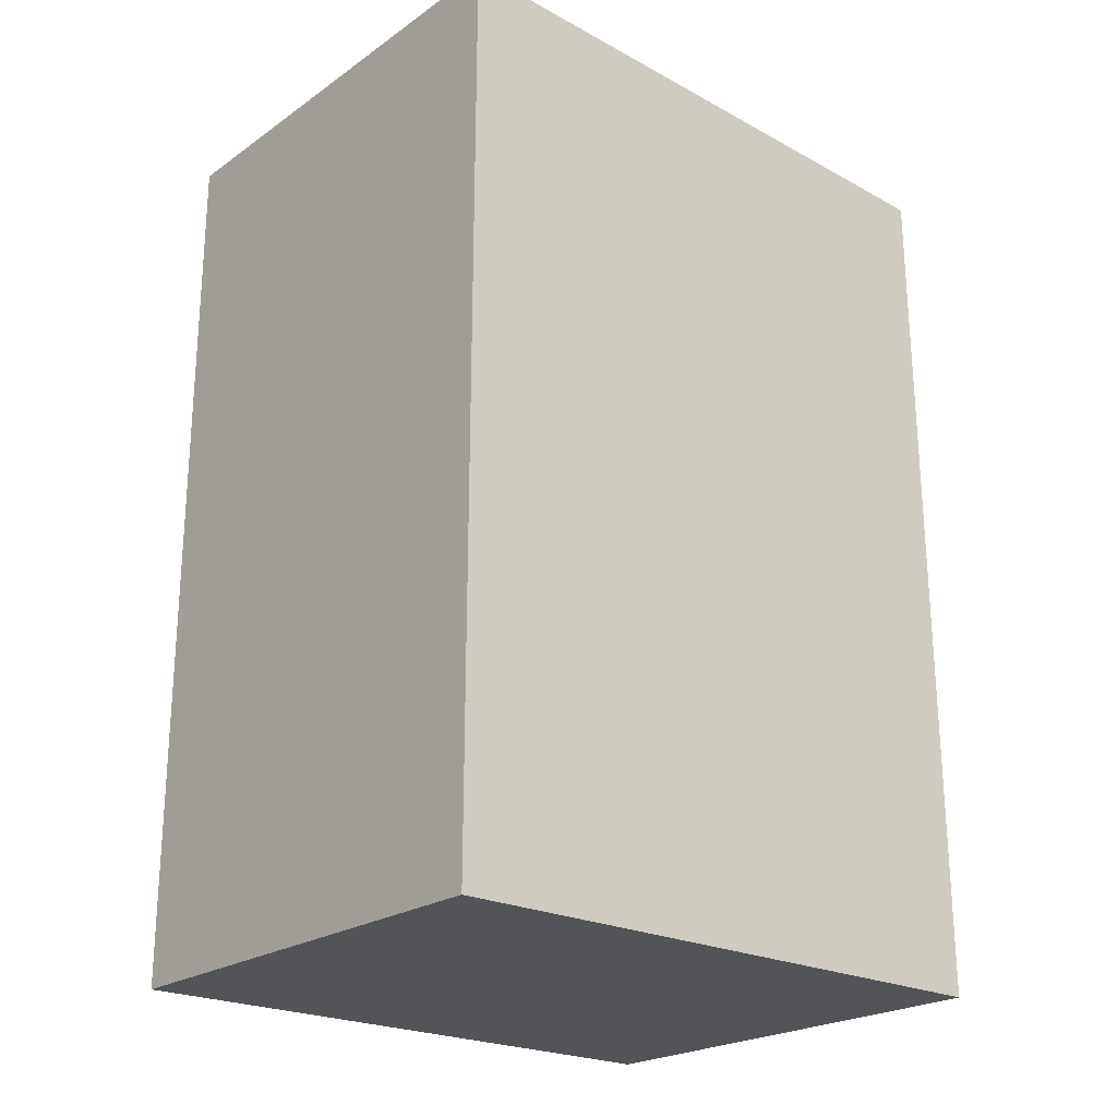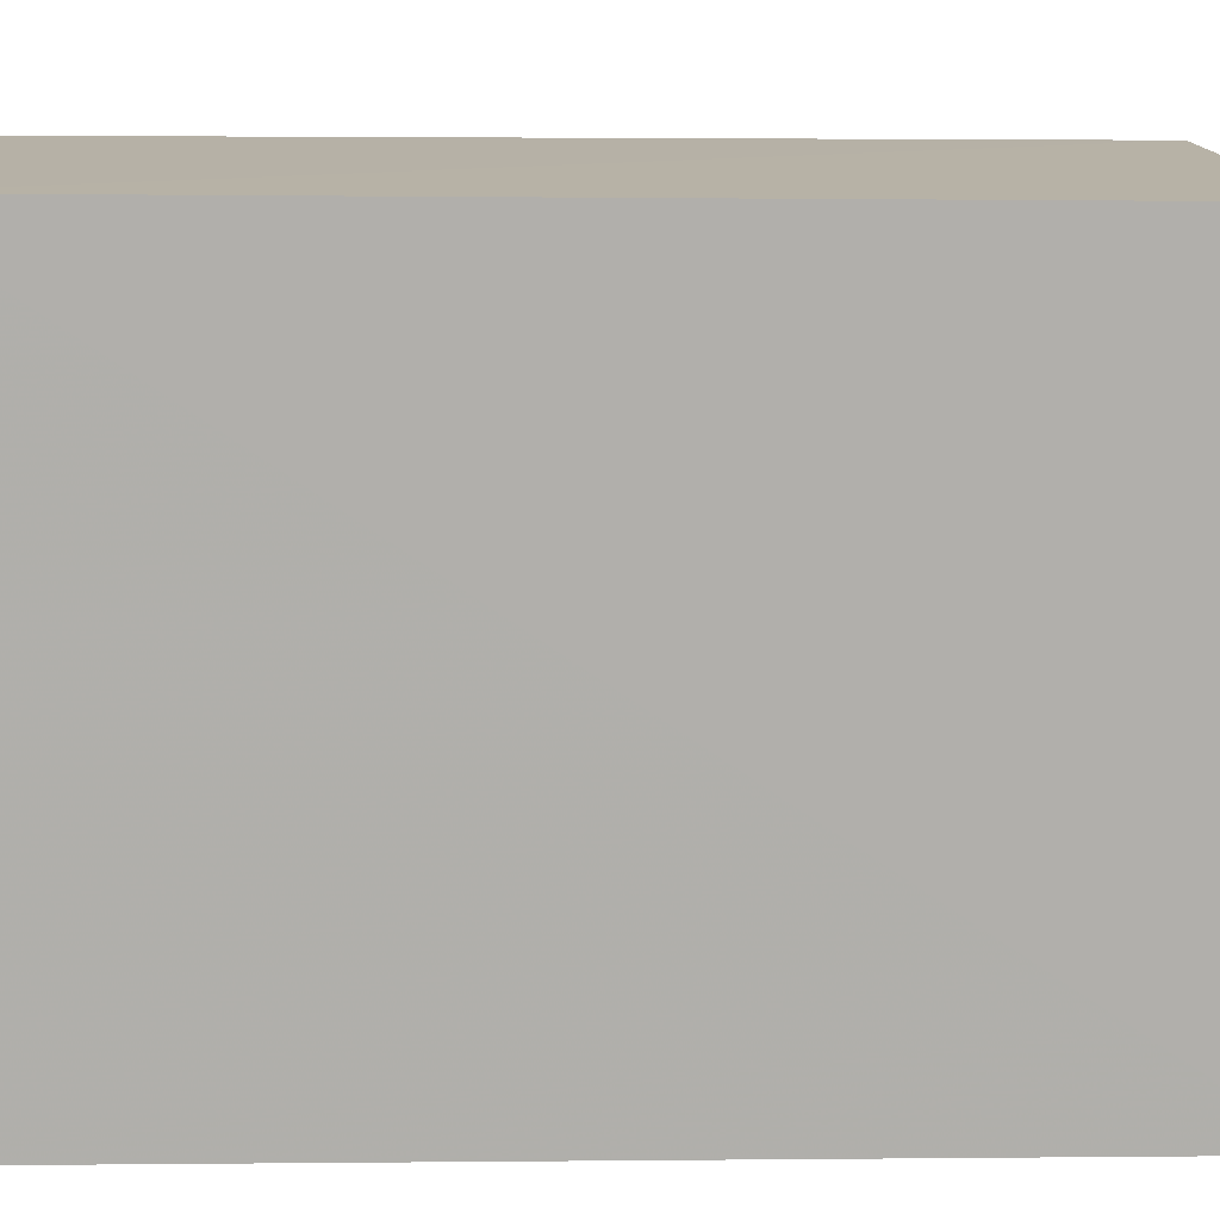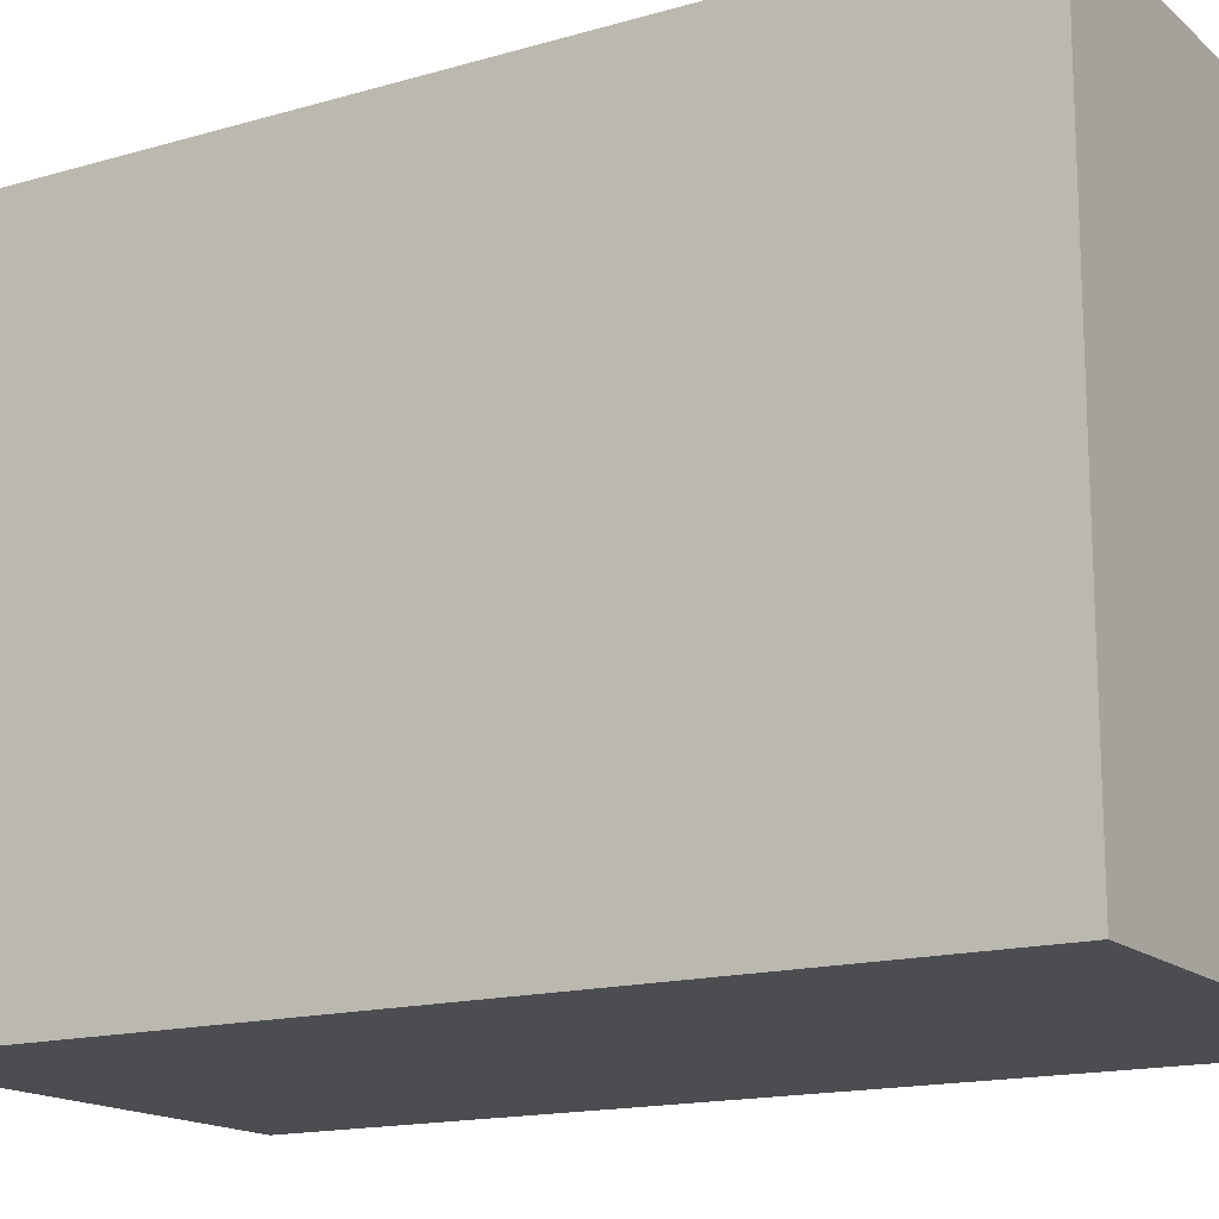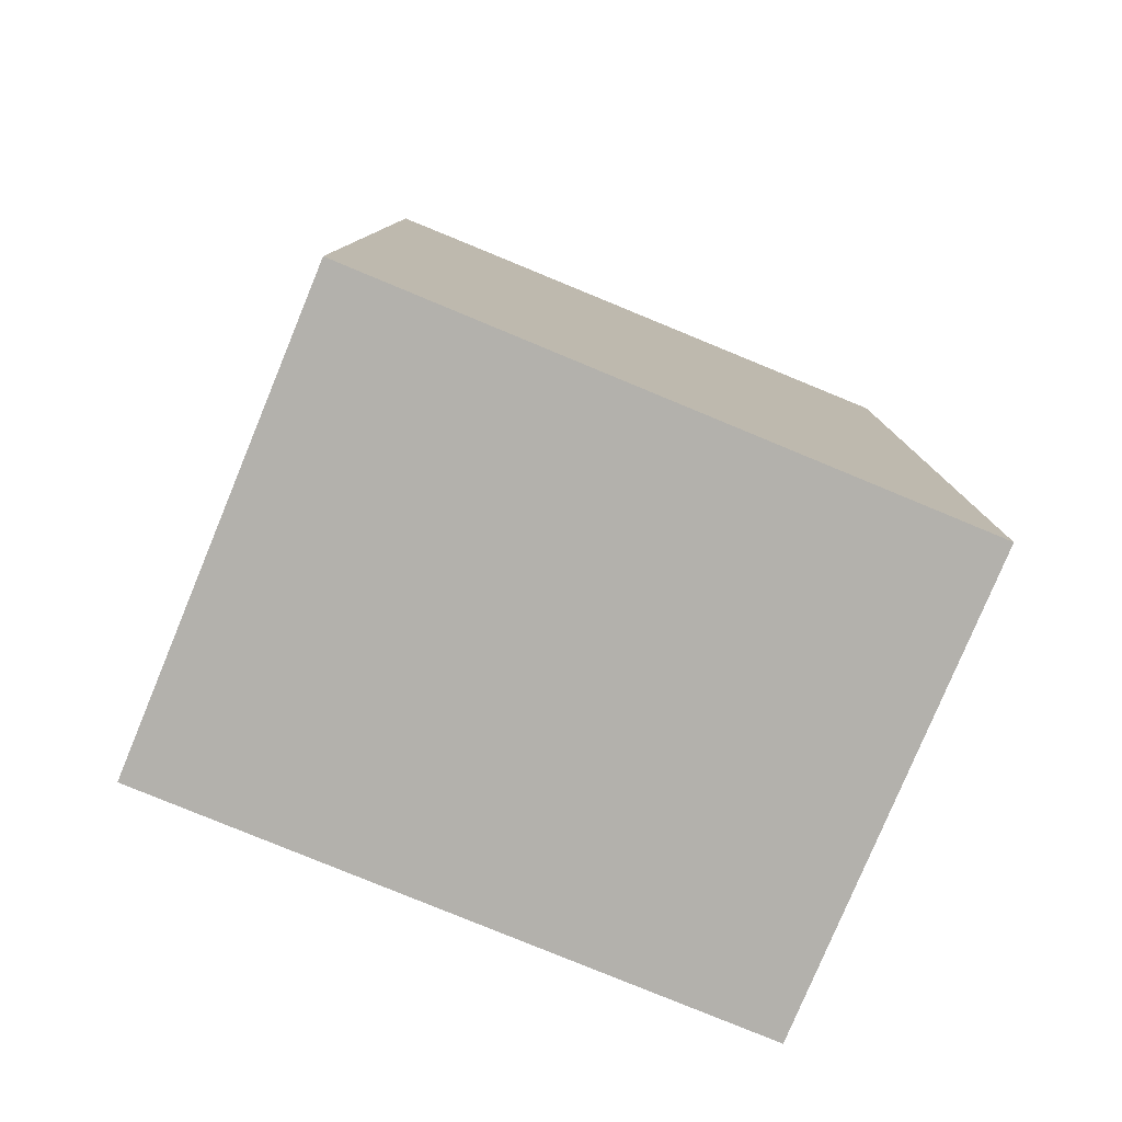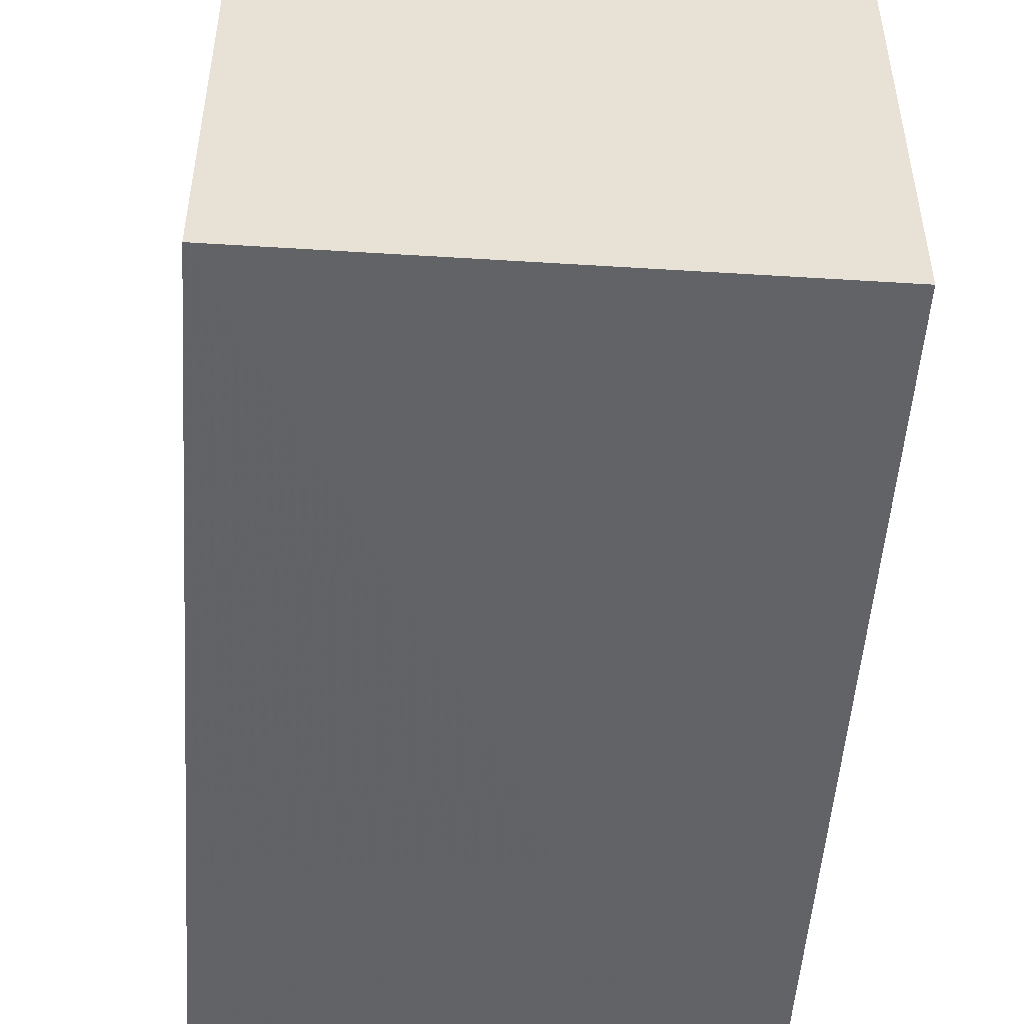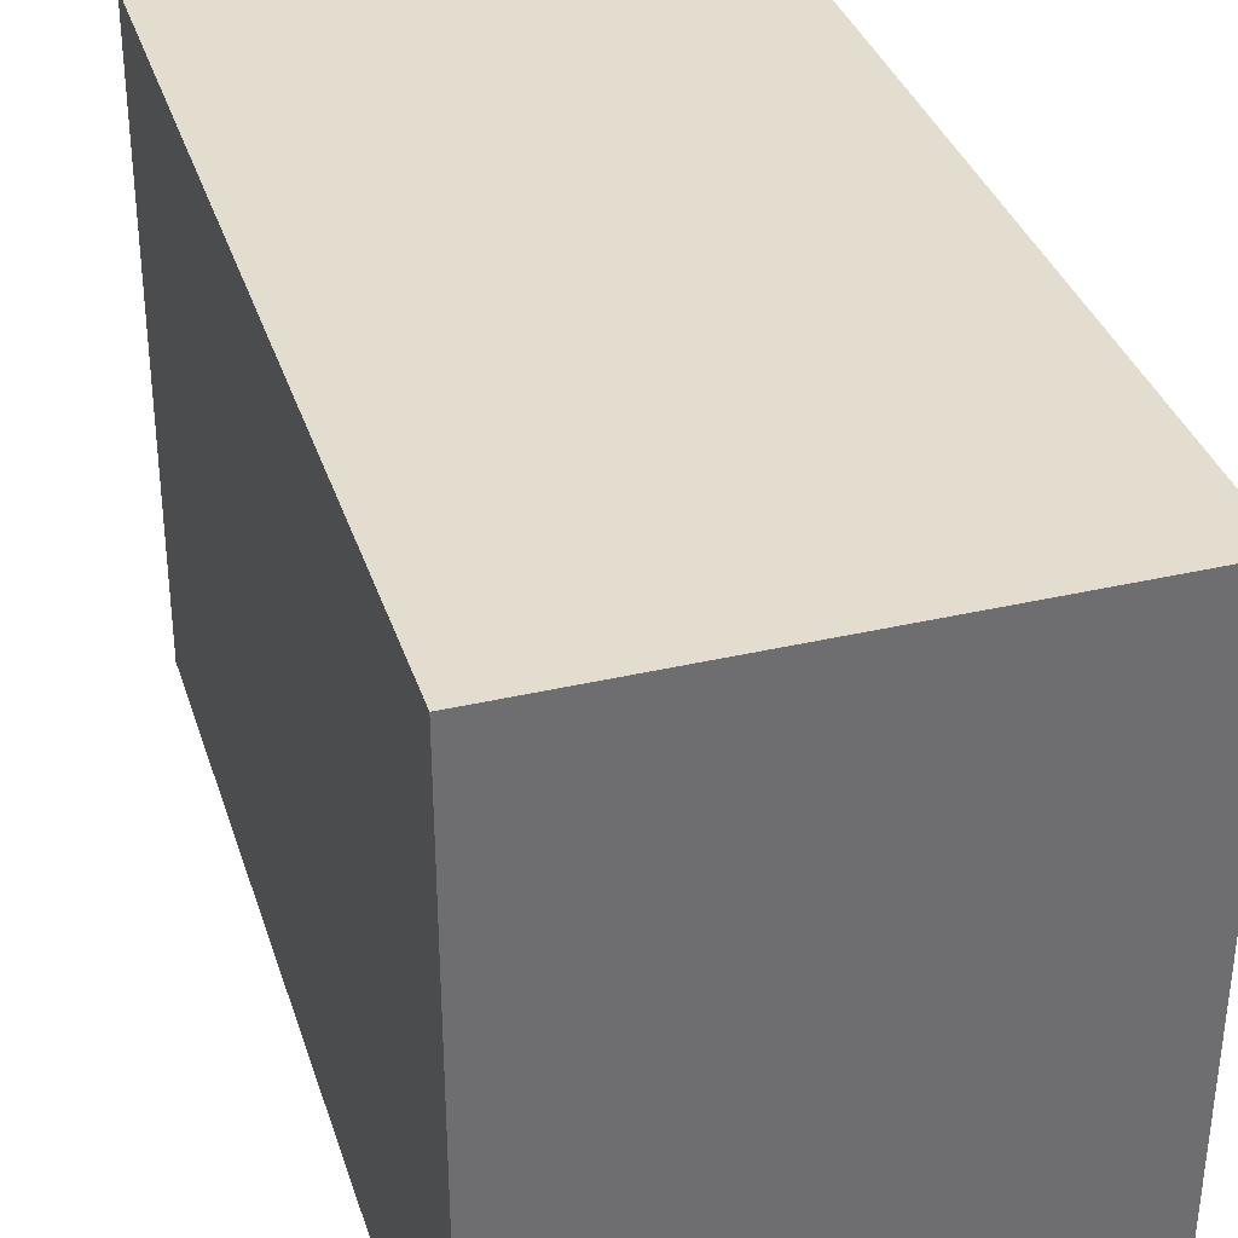
<metadata>
{"format":"obj","ext":"obj","renderer":"f3d","projection":"perspective","resolution":1024,"background":"white","views":[{"elev":-22.9,"azim":49.4,"up":"+Z"},{"elev":12.1,"azim":-91.2,"up":"+Y"},{"elev":-15.7,"azim":120.8,"up":"+Y"},{"elev":-79.1,"azim":-112.5,"up":"+Z"},{"elev":-50.8,"azim":176.1,"up":"+Y"},{"elev":35.9,"azim":163.0,"up":"+Y"}]}
</metadata>
<code>
v 0.0025 0.03913 0.23
v 0.002536 0.003426 0.2313
v 0.002511 0.003391 0.1781
v -0.02551 0.03942 0.1781
v -0.02553 0.003388 0.2313
v 0.002511 0.03942 0.1781
v -0.02549 0.03504 0.2302
v -0.02551 0.003391 0.1781
v -0.02548 0.03901 0.2299
f 5 3 2
f 6 3 4
f 6 4 1
f 6 1 2
f 6 2 3
f 7 5 2
f 7 2 1
f 8 5 4
f 8 4 3
f 8 3 5
f 9 7 1
f 9 1 4
f 9 4 5
f 9 5 7

</code>
